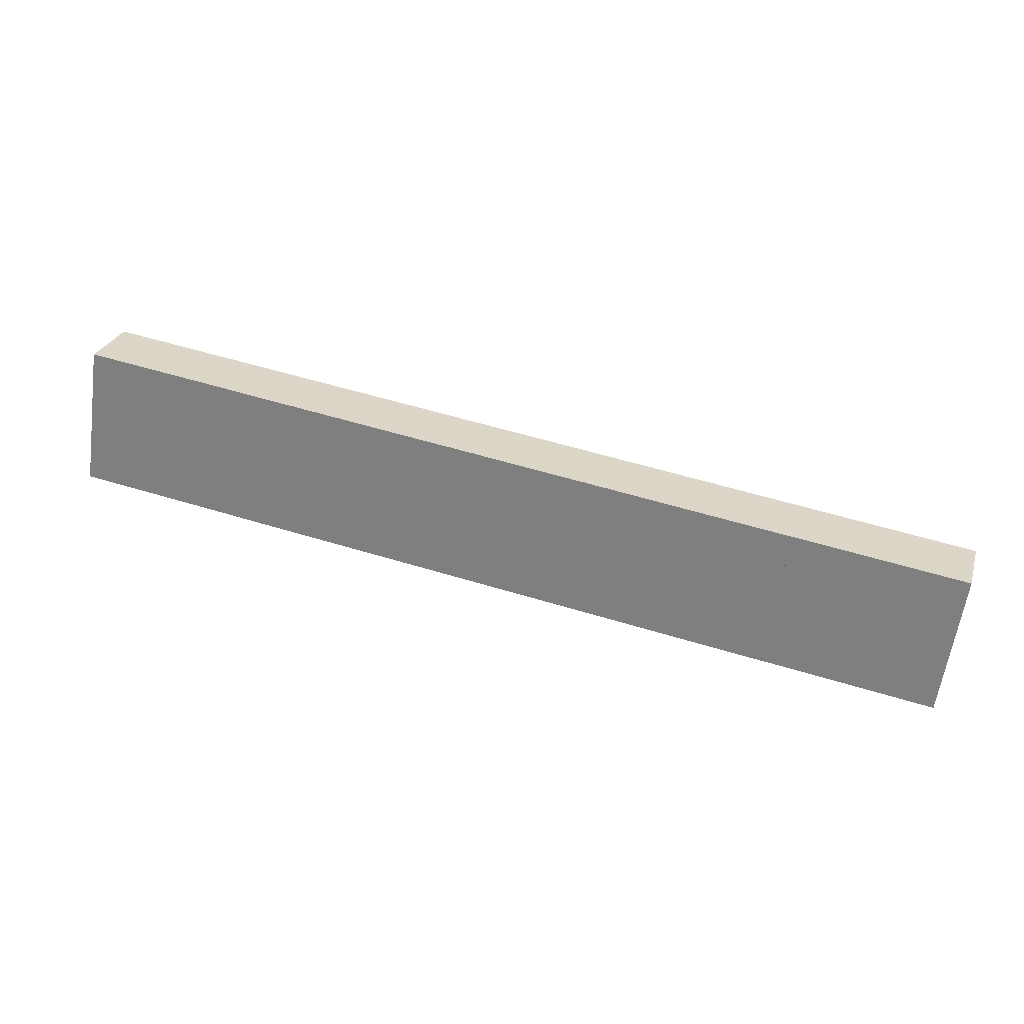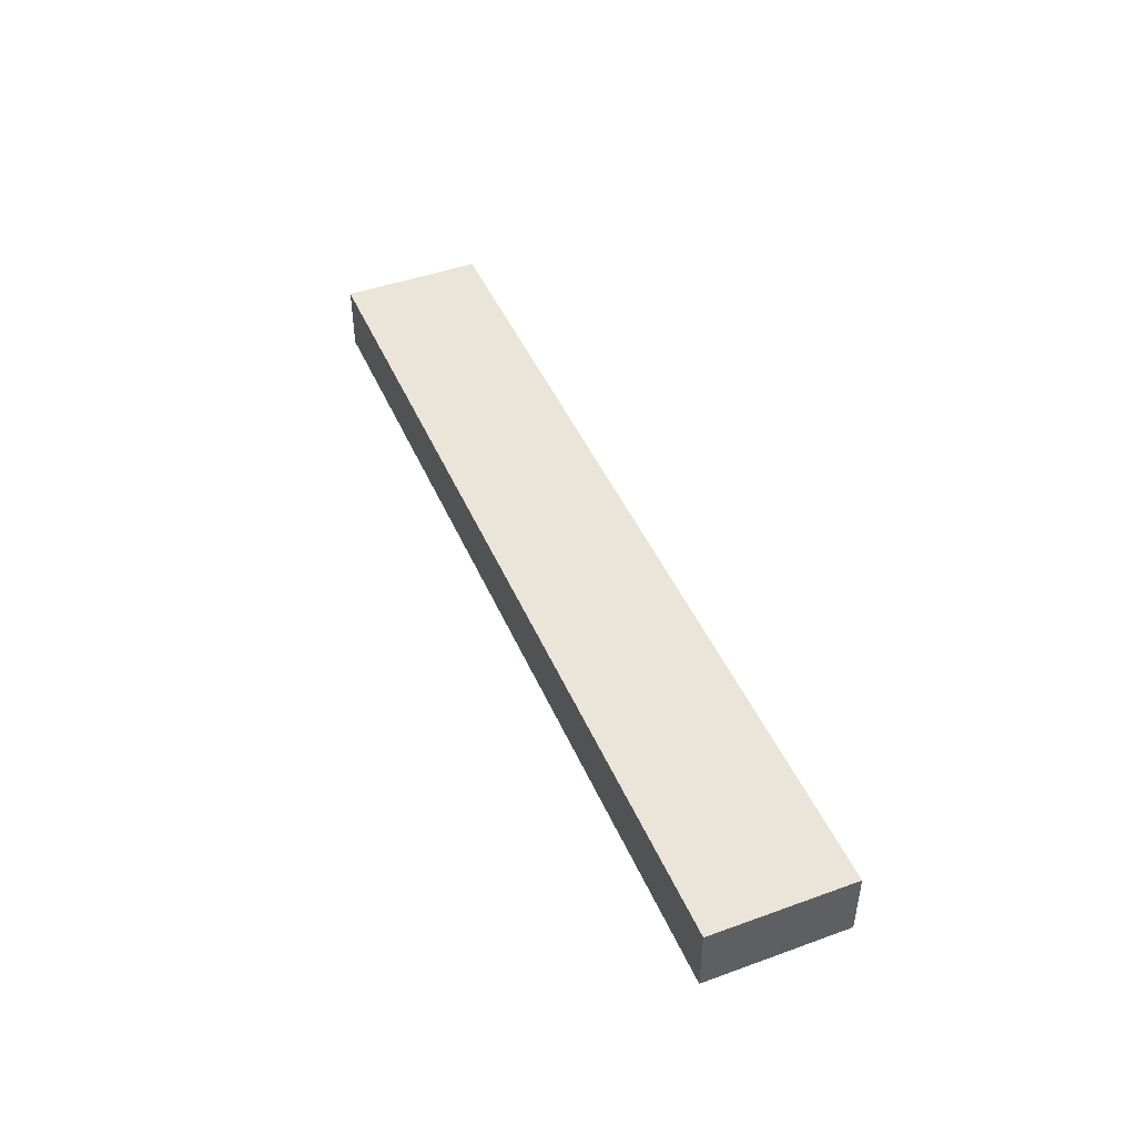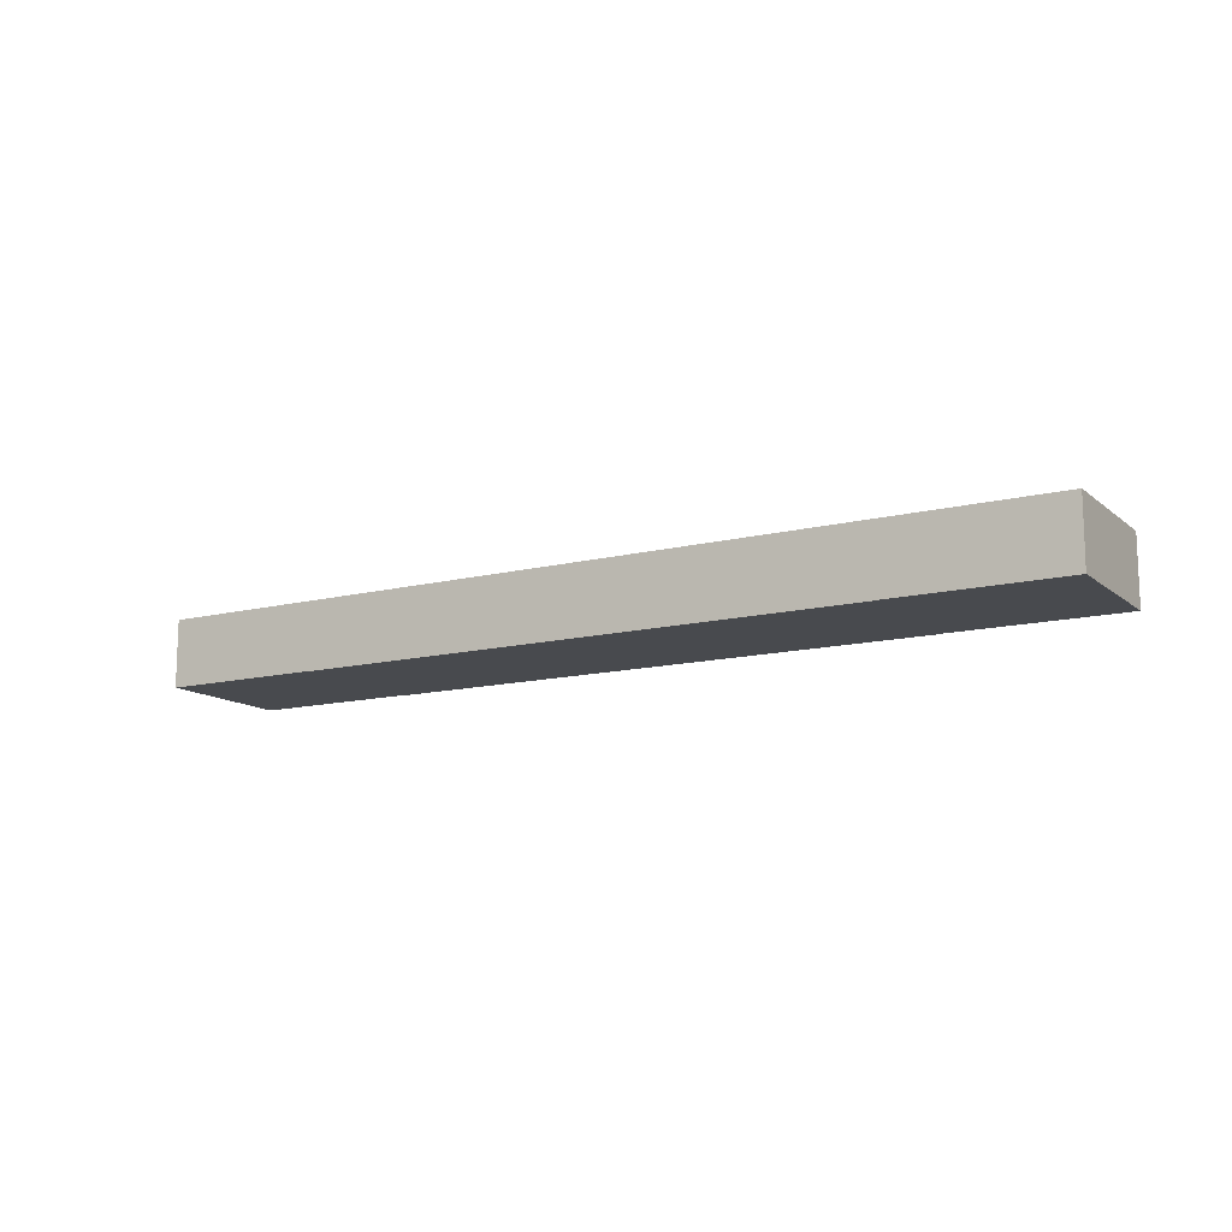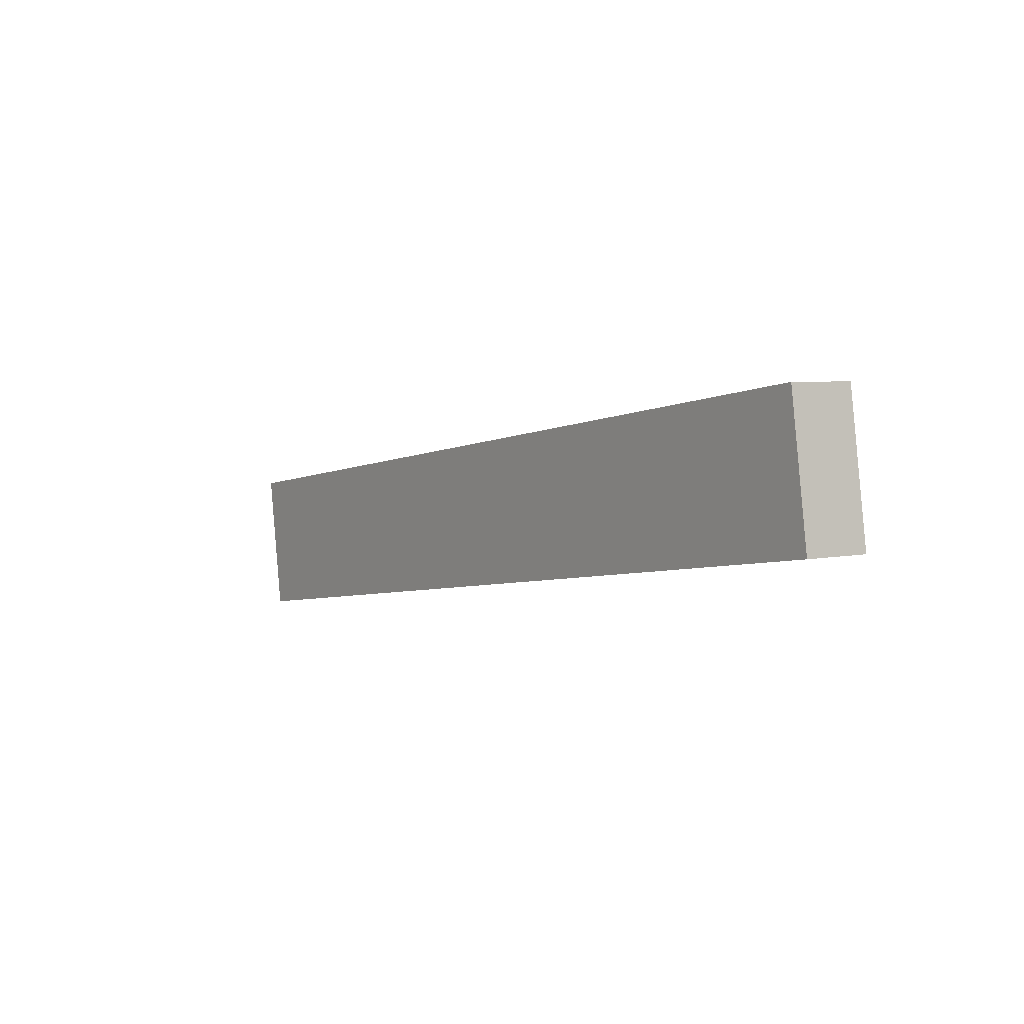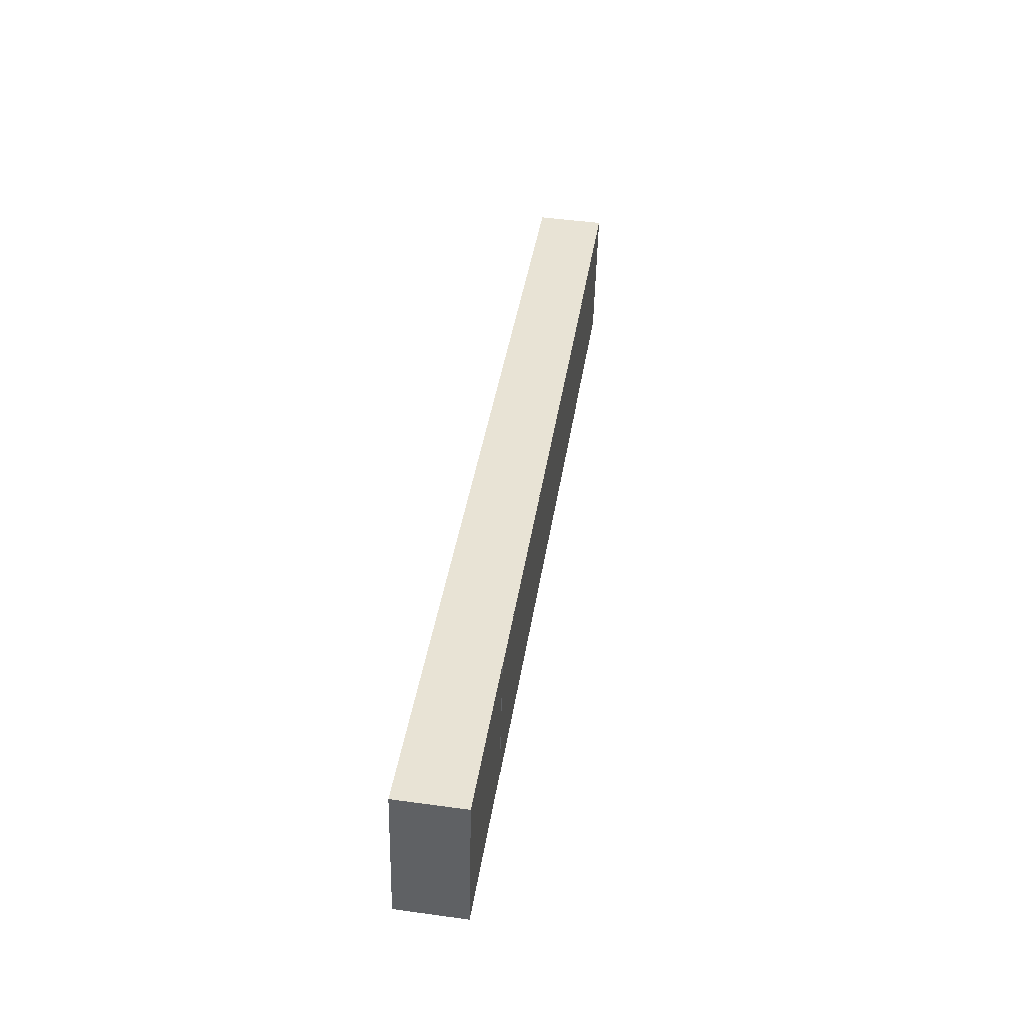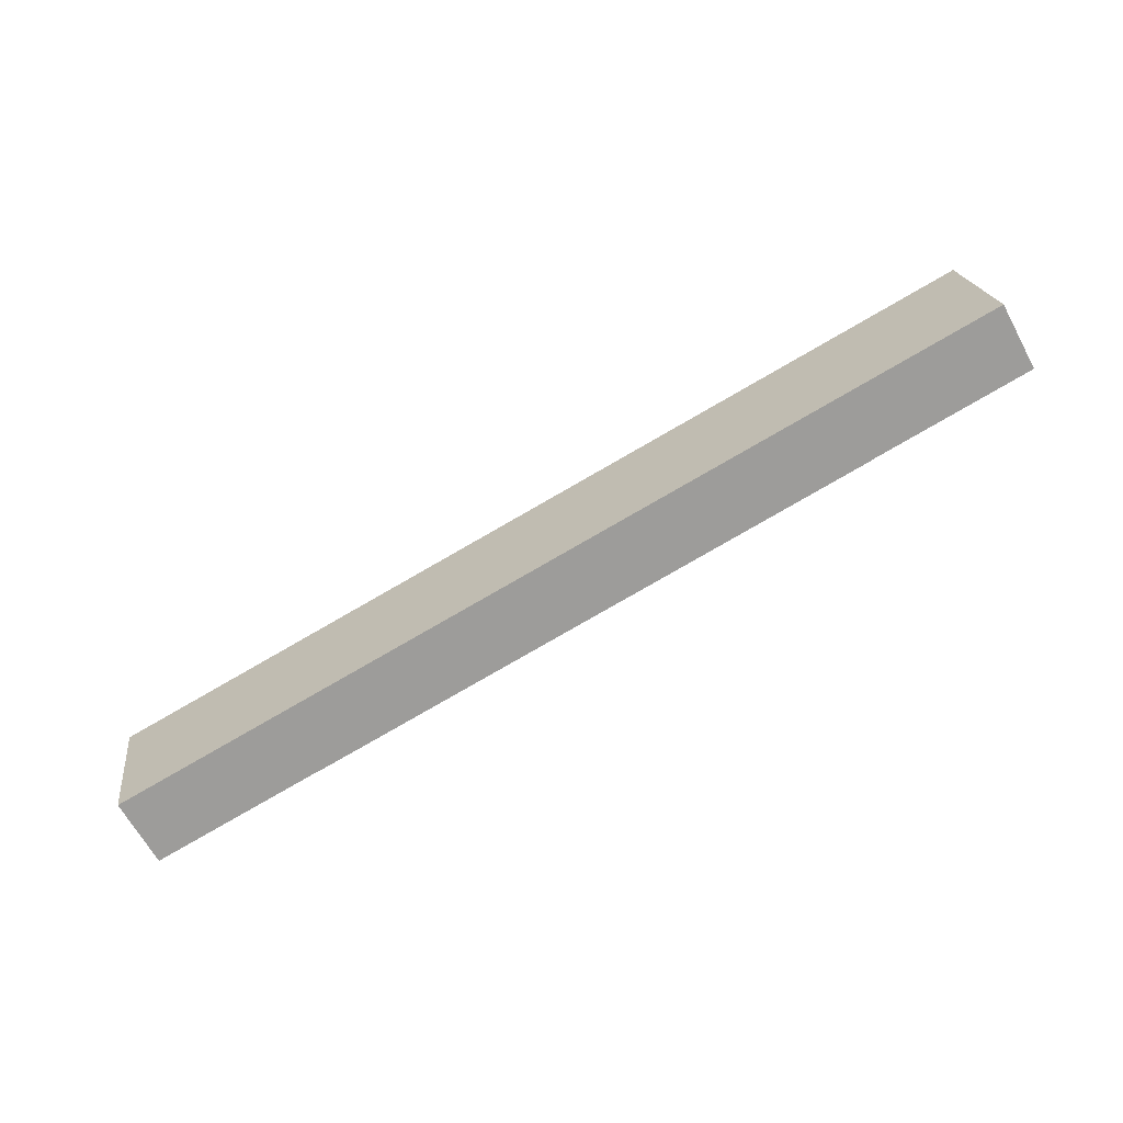
<metadata>
{"format":"obj","ext":"obj","renderer":"f3d","projection":"perspective","resolution":1024,"background":"white","views":[{"elev":26.8,"azim":-163.8,"up":"+Y"},{"elev":45.5,"azim":-104.3,"up":"+Z"},{"elev":-12.9,"azim":-141.6,"up":"+Z"},{"elev":4.7,"azim":54.8,"up":"+Y"},{"elev":48.7,"azim":98.7,"up":"+Y"},{"elev":-65.6,"azim":28.6,"up":"+Y"}]}
</metadata>
<code>
v -663.4 284.4 35.68
v -868.4 254.6 35.68
v -875.9 306.3 35.68
v -663.4 284.4 35.68
v -875.9 306.3 35.68
v -670.9 336.1 35.68
v -868.4 254.6 35.68
v -663.4 284.4 35.68
v -663.4 284.4 60.08
v -868.4 254.6 35.68
v -663.4 284.4 60.08
v -868.4 254.6 60.08
v -875.9 306.3 35.68
v -868.4 254.6 35.68
v -868.4 254.6 60.08
v -875.9 306.3 35.68
v -868.4 254.6 60.08
v -875.9 306.3 60.08
v -670.9 336.1 35.68
v -875.9 306.3 35.68
v -875.9 306.3 60.08
v -670.9 336.1 35.68
v -875.9 306.3 60.08
v -670.9 336.1 60.08
v -663.4 284.4 35.68
v -670.9 336.1 35.68
v -670.9 336.1 60.08
v -663.4 284.4 35.68
v -670.9 336.1 60.08
v -663.4 284.4 60.08
v -670.9 336.1 60.08
v -875.9 306.3 60.08
v -868.4 254.6 60.08
v -670.9 336.1 60.08
v -868.4 254.6 60.08
v -663.4 284.4 60.08
v -930.5 245.5 35.79
v -938.1 297.2 35.79
v -611.5 344.7 35.79
v -930.5 245.5 35.79
v -611.5 344.7 35.79
v -604 293.1 35.79
v -938.1 297.2 35.79
v -930.5 245.5 35.79
v -930.5 245.5 60.34
v -938.1 297.2 35.79
v -930.5 245.5 60.34
v -938.1 297.2 60.34
v -611.5 344.7 35.79
v -938.1 297.2 35.79
v -938.1 297.2 60.34
v -611.5 344.7 35.79
v -938.1 297.2 60.34
v -611.5 344.7 60.34
v -604 293.1 35.79
v -611.5 344.7 35.79
v -611.5 344.7 60.34
v -604 293.1 35.79
v -611.5 344.7 60.34
v -604 293.1 60.34
v -930.5 245.5 35.79
v -604 293.1 35.79
v -604 293.1 60.34
v -930.5 245.5 35.79
v -604 293.1 60.34
v -930.5 245.5 60.34
v -604 293.1 60.34
v -611.5 344.7 60.34
v -938.1 297.2 60.34
v -604 293.1 60.34
v -938.1 297.2 60.34
v -930.5 245.5 60.34
o 097LF18dP6fega1v$E585W
f 1 2 3
f 4 5 6
f 7 8 9
f 10 11 12
f 13 14 15
f 16 17 18
f 19 20 21
f 22 23 24
f 25 26 27
f 28 29 30
f 31 32 33
f 34 35 36
o 097LF18dP6fega1v$E58RP
f 37 38 39
f 40 41 42
f 43 44 45
f 46 47 48
f 49 50 51
f 52 53 54
f 55 56 57
f 58 59 60
f 61 62 63
f 64 65 66
f 67 68 69
f 70 71 72

</code>
